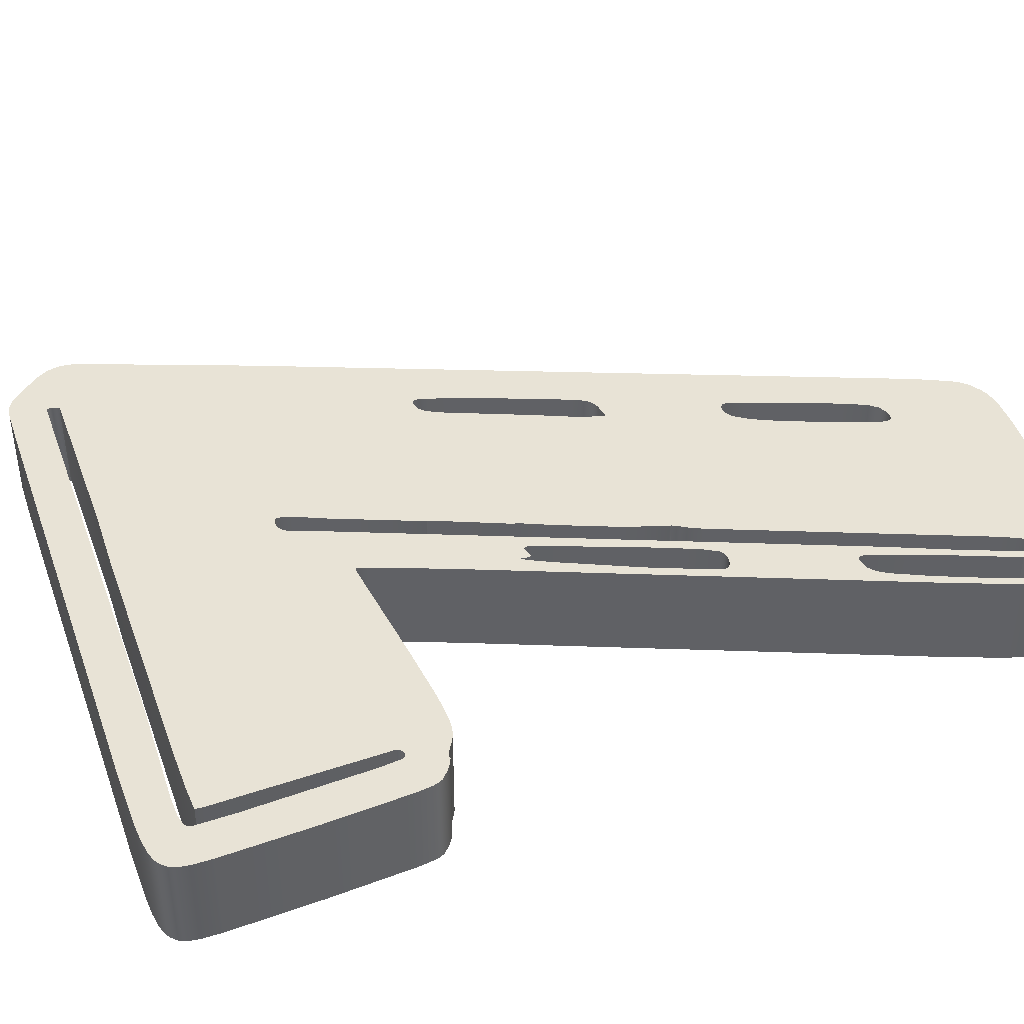
<metadata>
{"format":"obj","ext":"obj","renderer":"f3d","projection":"perspective","resolution":1024,"background":"white","views":[{"elev":41.9,"azim":-117.3,"up":"+Y"}]}
</metadata>
<code>
v  -2.409 0 8.985
v  -2.566 0 9.026
v  -2.747 0 9.038
v  -2.222 0 8.904
v  -2.004 0 8.753
v  -2.125 0 8.851
v  -1.859 0 8.584
v  -2.083 0 6.821
v  -1.448 0 7.944
v  -2.246 0 6.815
v  7.043 0 -8.402
v  5.907 0 -8.361
v  5.943 0 -8.448
v  6.693 0 -8.92
v  5.949 0 -8.536
v  5.931 0 -8.576
v  6.269 0 -9.281
v  6.119 0 -9.321
v  6.384 0 -9.228
v  6.487 0 -9.152
v  6.59 0 -9.054
v  5.254 0 -9.455
v  7.164 0 -8.14
v  -4.301 0 -10.8
v  -3.074 0 -9.822
v  -5.938 0 -10.11
v  -6.748 0 -10.41
v  -6.682 0 -10.64
v  -6.615 0 -10.75
v  -6.476 0 -10.87
v  -5.95 0 -10.09
v  -6.337 0 -10.93
v  -6.035 0 -9.269
v  -6.803 0 -9.996
v  -7.673 0 6.431
v  -7.528 0 6.122
v  -7.467 0 6.349
v  -5.473 0 -10.94
v  -5.624 0 -10.2
v  -5.854 0 -10.96
v  -6.132 0 -6.092
v  -6.525 0 -5.428
v  -6.174 0 -6.115
v  -6.972 0 -5.772
v  -6.833 0 -5.609
v  -6.688 0 -5.487
v  -6.422 0 -5.37
v  -6.591 0 -5.428
v  -6.845 0 6.827
v  -7.105 0 6.774
v  -6.984 0 6.704
v  -6.089 0 -6.092
v  -6.017 0 -6.121
v  -5.775 0 -5.038
v  -5.981 0 -5.091
v  -6.126 0 -5.155
v  -6.216 0 -5.213
v  -5.963 0 -6.179
v  -5.485 0 -5.004
v  -5.092 0 -4.974
v  -3.908 0 -4.94
v  0.0931 0 -5.353
v  -1.369 0 -4.893
v  0.2079 0 -5.603
v  7.164 0 -7.721
v  7.194 0 -7.913
v  2.239 0 -8.803
v  0.643 0 -5.708
v  0.5584 0 -5.754
v  -1.442 0 -4.672
v  -2.246 0 -3.2
v  -1.369 0 -4.841
v  0.4194 0 -5.754
v  0.2865 0 -5.69
v  0.9392 0 -9.013
v  6.094 0 -5.609
v  0.6672 0 -5.673
v  -6.809 0 7.152
v  -6.766 0 7.152
v  -7.129 0 7.862
v  -7.226 0 7.816
v  -6.893 0 7.123
v  -7.292 0 7.816
v  -7.558 0 7.618
v  -6.948 0 7.077
v  -7.691 0 7.455
v  -6.948 0 7.001
v  -7.328 0 6.821
v  -6.652 0 7.112
v  -6.476 0 8.27
v  -6.664 0 8.206
v  -6.796 0 8.142
v  -7.794 0 7.164
v  -7.806 0 7.007
v  -7.54 0 6.803
v  -6.893 0 8.072
v  -5.848 0 8.438
v  -6.579 0 7.048
v  -6.494 0 6.943
v  -6.265 0 6.582
v  -1.907 0 6.768
v  -2.318 0 6.792
v  -7.002 0 -5.853
v  -6.21 0 -6.197
v  -7.026 0 -5.964
v  -6.21 0 -6.604
v  -7.032 0 -6.313
v  -6.942 0 -8.088
v  -5.86 0 -10.18
v  -6.138 0 -10.96
v  -5.189 0 -10.16
v  7.134 0 -7.605
v  5.786 0 -8.326
v  5.871 0 -8.326
v  -1.52 0 -4.905
v  -4.119 0 -9.723
v  -5.648 0 -9.717
v  -5.612 0 -9.886
v  -5.11 0 -9.845
v  -7.763 0 7.321
v  -7.758 0 6.646
v  -7.63 0 6.681
v  -7.63 0 6.733
v  -6.192 0 4.179
v  -6.996 0 5.139
v  -4.627 0 1.421
v  -6.893 0 6.512
v  -4.566 0 1.554
v  -5.588 0 3.847
v  -5.751 0 3.841
v  -2.56 0 -1.943
v  -2.62 0 -1.89
v  2.226 0 -1.524
v  2.099 0 -1.338
v  -0.7591 0 -3.06
v  2.329 0 -1.646
v  -0.7591 0 -3.101
v  5.188 0 -3.95
v  0.637 0 -5.533
v  0.5282 0 -5.318
v  -3.448 0 1.63
v  -0.9948 0 4.196
v  -1.333 0 4.714
v  0.7337 0 1.008
v  -1.998 0 -0.9419
v  1.151 0 0.315
v  -1.629 0 -1.541
v  0.6007 0 1.269
v  -2.614 0 0.1404
v  0.4557 0 1.607
v  -3.08 0 1.124
v  -3.08 0 1.071
v  -3.183 0 1.264
v  -0.7409 0 3.923
v  -3.219 0 1.287
v  -0.5838 0 3.841
v  -3.642 0 8.927
v  -2.971 0 9.032
v  -4.434 0 1.619
v  -4.27 0 1.624
v  -5.527 0 3.87
v  -2.324 0 -1.728
v  -5.963 0 3.923
v  -4.627 0 1.473
v  -5.848 0 3.859
v  -6.083 0 4.039
v  -4.168 0 1.589
v  -5.491 0 4.452
v  -5.509 0 3.923
v  -6.609 0 4.825
v  -4.488 0 1.124
v  -3.884 0 0.0648
v  -2.983 0 -1.367
v  -2.784 0 -1.669
v  -2.349 0 -1.745
v  -2.596 0 -1.728
v  -2.602 0 -1.797
v  -2.318 0 -1.681
v  -2.342 0 -1.605
v  -3.195 0 0.0008
v  -3.642 0 0.7922
v  -3.944 0 1.298
v  1.247 0 1.223
v  2.106 0 -0.3251
v  -1.617 0 -1.605
v  2.625 0 -1.757
v  2.504 0 -1.745
v  2.42 0 -1.716
v  0.1958 0 -4.782
v  2.722 0 -1.716
v  2.722 0 -1.588
v  2.655 0 -1.425
v  1.133 0 1.397
v  0.776 0 1.607
v  0.8908 0 1.589
v  -0.3239 0 3.94
v  -0.4932 0 3.841
v  -6.772 0 6.326
v  -6.597 0 6.355
v  -7.794 0 6.809
v  -7.074 0 5.628
v  -6.265 0 5.756
v  -5.545 0 4.062
v  -6.108 0 5.151
v  -2.349 0 6.739
v  -2.282 0 6.483
v  -2.336 0 6.64
v  -0.3239 0 3.998
v  -0.5052 0 4.383
v  -1.841 0 5.622
v  -0.3783 0 3.876
v  1.012 0 1.531
v  -0.9222 0 5.197
v  -1.388 0 6.053
v  -1.72 0 6.6
v  -2.747 2 9.038
v  -2.566 2 9.026
v  -2.409 2 8.985
v  -2.125 2 8.851
v  -2.004 2 8.753
v  -2.222 2 8.904
v  -1.859 2 8.584
v  -2.246 2 6.815
v  -1.448 2 7.944
v  -2.083 2 6.821
v  5.943 2 -8.448
v  5.907 2 -8.361
v  7.043 2 -8.402
v  5.949 2 -8.536
v  6.693 2 -8.92
v  5.931 2 -8.576
v  6.119 2 -9.321
v  6.269 2 -9.281
v  6.384 2 -9.228
v  6.487 2 -9.152
v  6.59 2 -9.054
v  5.254 2 -9.455
v  7.164 2 -8.14
v  -3.074 2 -9.822
v  -4.301 2 -10.8
v  -6.682 2 -10.64
v  -6.748 2 -10.41
v  -5.938 2 -10.11
v  -6.615 2 -10.75
v  -6.476 2 -10.87
v  -5.95 2 -10.09
v  -6.337 2 -10.93
v  -6.803 2 -9.996
v  -6.035 2 -9.269
v  -7.467 2 6.349
v  -7.528 2 6.122
v  -7.673 2 6.431
v  -5.854 2 -10.96
v  -5.624 2 -10.2
v  -5.473 2 -10.94
v  -6.174 2 -6.115
v  -6.525 2 -5.428
v  -6.132 2 -6.092
v  -6.833 2 -5.609
v  -6.972 2 -5.772
v  -6.688 2 -5.487
v  -6.422 2 -5.37
v  -6.591 2 -5.428
v  -6.984 2 6.704
v  -7.105 2 6.774
v  -6.845 2 6.827
v  -6.089 2 -6.092
v  -5.981 2 -5.091
v  -5.775 2 -5.038
v  -6.017 2 -6.121
v  -6.126 2 -5.155
v  -6.216 2 -5.213
v  -5.485 2 -5.004
v  -5.963 2 -6.179
v  -5.092 2 -4.974
v  -3.908 2 -4.94
v  0.2079 2 -5.603
v  -1.369 2 -4.893
v  0.0931 2 -5.353
v  7.194 2 -7.913
v  7.164 2 -7.721
v  0.5584 2 -5.754
v  0.643 2 -5.708
v  2.239 2 -8.803
v  -2.246 2 -3.2
v  -1.442 2 -4.672
v  -1.369 2 -4.841
v  0.9392 2 -9.013
v  0.2865 2 -5.69
v  0.4194 2 -5.754
v  0.6672 2 -5.673
v  6.094 2 -5.609
v  -7.129 2 7.862
v  -6.766 2 7.152
v  -6.809 2 7.152
v  -6.893 2 7.123
v  -7.226 2 7.816
v  -7.558 2 7.618
v  -7.292 2 7.816
v  -6.948 2 7.077
v  -7.691 2 7.455
v  -7.328 2 6.821
v  -6.948 2 7.001
v  -6.664 2 8.206
v  -6.476 2 8.27
v  -6.652 2 7.112
v  -6.796 2 8.142
v  -7.54 2 6.803
v  -7.806 2 7.007
v  -7.794 2 7.164
v  -6.893 2 8.072
v  -6.494 2 6.943
v  -6.579 2 7.048
v  -5.848 2 8.438
v  -6.265 2 6.582
v  -1.907 2 6.768
v  -2.318 2 6.792
v  -7.002 2 -5.853
v  -6.21 2 -6.197
v  -7.026 2 -5.964
v  -7.032 2 -6.313
v  -6.21 2 -6.604
v  -6.942 2 -8.088
v  -5.86 2 -10.18
v  -6.138 2 -10.96
v  -5.189 2 -10.16
v  7.134 2 -7.605
v  5.871 2 -8.326
v  5.786 2 -8.326
v  -1.52 2 -4.905
v  -4.119 2 -9.723
v  -5.11 2 -9.845
v  -5.612 2 -9.886
v  -5.648 2 -9.717
v  -7.763 2 7.321
v  -7.63 2 6.733
v  -7.63 2 6.681
v  -7.758 2 6.646
v  -4.627 2 1.421
v  -6.996 2 5.139
v  -6.192 2 4.179
v  -6.893 2 6.512
v  -5.751 2 3.841
v  -5.588 2 3.847
v  -4.566 2 1.554
v  -2.62 2 -1.89
v  -2.56 2 -1.943
v  -0.7591 2 -3.06
v  2.099 2 -1.338
v  2.226 2 -1.524
v  -0.7591 2 -3.101
v  2.329 2 -1.646
v  5.188 2 -3.95
v  0.637 2 -5.533
v  0.5282 2 -5.318
v  -1.333 2 4.714
v  -0.9948 2 4.196
v  -3.448 2 1.63
v  1.151 2 0.315
v  -1.998 2 -0.9419
v  0.7337 2 1.008
v  -1.629 2 -1.541
v  -2.614 2 0.1404
v  0.6007 2 1.269
v  0.4557 2 1.607
v  -3.08 2 1.124
v  -3.08 2 1.071
v  -0.7409 2 3.923
v  -3.183 2 1.264
v  -3.219 2 1.287
v  -0.5838 2 3.841
v  -3.642 2 8.927
v  -2.971 2 9.032
v  -5.527 2 3.87
v  -4.27 2 1.624
v  -4.434 2 1.619
v  -2.324 2 -1.728
v  -5.848 2 3.859
v  -4.627 2 1.473
v  -5.963 2 3.923
v  -6.083 2 4.039
v  -5.509 2 3.923
v  -5.491 2 4.452
v  -4.168 2 1.589
v  -6.609 2 4.825
v  -4.488 2 1.124
v  -3.884 2 0.0648
v  -2.983 2 -1.367
v  -2.784 2 -1.669
v  -2.349 2 -1.745
v  -2.602 2 -1.797
v  -2.596 2 -1.728
v  -2.318 2 -1.681
v  -2.342 2 -1.605
v  -3.195 2 0.0008
v  -3.642 2 0.7922
v  -3.944 2 1.298
v  2.106 2 -0.3251
v  1.247 2 1.223
v  -1.617 2 -1.605
v  2.504 2 -1.745
v  2.625 2 -1.757
v  2.42 2 -1.716
v  0.1958 2 -4.782
v  2.722 2 -1.716
v  2.722 2 -1.588
v  2.655 2 -1.425
v  1.133 2 1.397
v  -0.3239 2 3.94
v  0.8908 2 1.589
v  0.776 2 1.607
v  -0.4932 2 3.841
v  -6.597 2 6.355
v  -6.772 2 6.326
v  -7.794 2 6.809
v  -7.074 2 5.628
v  -6.265 2 5.756
v  -5.545 2 4.062
v  -6.108 2 5.151
v  -2.349 2 6.739
v  -2.336 2 6.64
v  -2.282 2 6.483
v  -0.5052 2 4.383
v  -0.3239 2 3.998
v  -1.841 2 5.622
v  -0.3783 2 3.876
v  1.012 2 1.531
v  -0.9222 2 5.197
v  -1.388 2 6.053
v  -1.72 2 6.6
o 7
g 7
f 1 2 3
f 4 5 6
f 1 3 4
f 4 7 5
f 4 3 7
f 8 9 10
f 11 12 13
f 14 13 15
f 14 11 13
f 15 16 14
f 17 16 18
f 17 19 16
f 19 20 16
f 16 20 21
f 16 22 18
f 14 16 21
f 11 23 12
f 24 22 25
f 26 27 28
f 29 26 28
f 30 26 29
f 27 26 31
f 30 32 26
f 33 34 31
f 35 36 37
f 38 39 40
f 41 42 43
f 44 43 45
f 43 42 46
f 41 47 42
f 48 46 42
f 49 50 51
f 43 46 45
f 47 41 52
f 53 54 55
f 56 53 55
f 57 52 56
f 53 58 59
f 57 47 52
f 60 59 58
f 61 60 58
f 56 52 53
f 62 63 64
f 65 12 66
f 67 68 69
f 70 62 71
f 72 62 70
f 73 74 75
f 76 77 67
f 78 79 80
f 81 82 80
f 82 78 80
f 81 83 84
f 81 84 82
f 82 84 85
f 85 84 86
f 87 85 88
f 89 90 91
f 92 89 91
f 93 94 95
f 96 89 92
f 96 80 79
f 97 98 99
f 99 100 97
f 8 101 9
f 7 3 102
f 103 43 44
f 103 104 43
f 103 105 104
f 106 104 107
f 104 105 107
f 106 107 108
f 34 33 108
f 33 106 108
f 26 32 109
f 31 34 27
f 109 110 40
f 32 110 109
f 39 109 40
f 111 39 38
f 24 111 38
f 24 25 111
f 12 65 112
f 12 23 66
f 22 16 25
f 76 113 114
f 114 12 112
f 76 114 112
f 67 113 76
f 75 74 115
f 115 64 63
f 7 10 9
f 115 116 75
f 61 116 115
f 54 53 59
f 117 118 119
f 61 58 116
f 119 58 117
f 116 58 119
f 88 85 86
f 120 93 88
f 120 88 86
f 93 95 88
f 121 122 123
f 124 125 126
f 127 49 51
f 74 64 115
f 128 129 130
f 63 62 72
f 67 77 68
f 71 131 132
f 133 134 135
f 136 135 137
f 69 73 75
f 67 69 75
f 76 138 77
f 77 138 139
f 139 138 140
f 141 142 143
f 144 145 146
f 136 133 135
f 146 145 147
f 144 148 149
f 149 148 150
f 151 149 150
f 151 152 149
f 153 154 141
f 141 155 153
f 156 154 153
f 97 100 157
f 157 102 158
f 98 97 90
f 79 89 96
f 89 98 90
f 159 160 161
f 71 62 162
f 163 164 165
f 166 126 163
f 167 168 169
f 124 170 125
f 71 171 125
f 171 126 125
f 71 172 171
f 71 173 172
f 71 174 173
f 71 132 174
f 175 131 71
f 176 177 175
f 175 177 131
f 162 175 71
f 162 62 178
f 178 62 179
f 179 62 180
f 168 180 62
f 168 181 180
f 168 182 181
f 168 167 182
f 183 184 138
f 185 146 147
f 154 142 141
f 144 149 145
f 140 186 187
f 185 134 146
f 185 135 134
f 188 136 137
f 189 188 137
f 189 187 188
f 189 140 187
f 140 138 186
f 186 138 190
f 190 138 191
f 191 138 192
f 192 138 184
f 138 9 183
f 183 9 193
f 194 195 196
f 150 197 156
f 151 150 156
f 127 198 199
f 94 200 95
f 95 200 123
f 121 123 200
f 122 121 35
f 35 37 122
f 199 49 127
f 166 124 126
f 201 36 125
f 36 201 37
f 125 170 201
f 163 126 164
f 165 164 130
f 199 198 202
f 130 164 128
f 169 168 203
f 129 128 159
f 161 129 159
f 169 161 160
f 167 169 160
f 202 204 168
f 202 198 204
f 168 204 203
f 49 87 50
f 50 87 88
f 157 205 102
f 10 7 102
f 100 206 207
f 102 3 158
f 157 100 205
f 205 100 207
f 208 9 209
f 210 206 100
f 141 210 100
f 141 143 210
f 151 156 153
f 211 197 150
f 194 211 150
f 194 196 211
f 195 212 196
f 196 212 208
f 9 208 193
f 208 212 193
f 209 9 213
f 213 9 214
f 214 9 215
f 215 9 101
f 216 217 218
f 219 220 221
f 221 216 218
f 220 222 221
f 222 216 221
f 223 224 225
f 226 227 228
f 229 226 230
f 226 228 230
f 230 231 229
f 232 231 233
f 231 234 233
f 231 235 234
f 236 235 231
f 232 237 231
f 236 231 230
f 227 238 228
f 239 237 240
f 241 242 243
f 241 243 244
f 244 243 245
f 246 243 242
f 243 247 245
f 246 248 249
f 250 251 252
f 253 254 255
f 256 257 258
f 259 256 260
f 261 257 256
f 257 262 258
f 257 261 263
f 264 265 266
f 259 261 256
f 267 258 262
f 268 269 270
f 268 270 271
f 271 267 272
f 273 274 270
f 267 262 272
f 274 273 275
f 274 275 276
f 270 267 271
f 277 278 279
f 280 227 281
f 282 283 284
f 285 279 286
f 286 279 287
f 288 289 290
f 284 291 292
f 293 294 295
f 293 296 297
f 293 295 296
f 298 299 297
f 296 298 297
f 300 298 296
f 301 298 300
f 302 300 303
f 304 305 306
f 304 306 307
f 308 309 310
f 307 306 311
f 294 293 311
f 312 313 314
f 314 315 312
f 224 316 225
f 317 216 222
f 260 256 318
f 256 319 318
f 319 320 318
f 321 319 322
f 321 320 319
f 323 321 322
f 323 249 248
f 323 322 249
f 324 247 243
f 242 248 246
f 253 325 324
f 324 325 247
f 253 324 254
f 255 254 326
f 255 326 240
f 326 239 240
f 327 281 227
f 280 238 227
f 239 231 237
f 328 329 292
f 327 227 328
f 327 328 292
f 292 329 284
f 330 289 288
f 278 277 330
f 224 223 222
f 288 331 330
f 330 331 276
f 273 270 269
f 332 333 334
f 331 274 276
f 334 274 332
f 332 274 331
f 301 300 302
f 302 310 335
f 301 302 335
f 302 308 310
f 336 337 338
f 339 340 341
f 264 266 342
f 330 277 289
f 343 344 345
f 287 279 278
f 283 291 284
f 346 347 285
f 348 349 350
f 351 348 352
f 288 290 282
f 288 282 284
f 291 353 292
f 354 353 291
f 355 353 354
f 356 357 358
f 359 360 361
f 348 350 352
f 362 360 359
f 363 364 361
f 365 364 363
f 365 363 366
f 363 367 366
f 358 368 369
f 369 370 358
f 369 368 371
f 372 315 314
f 373 317 372
f 305 314 313
f 311 306 294
f 305 313 306
f 374 375 376
f 377 279 285
f 378 379 380
f 380 339 381
f 382 383 384
f 340 385 341
f 340 386 285
f 340 339 386
f 386 387 285
f 387 388 285
f 388 389 285
f 389 346 285
f 285 347 390
f 390 391 392
f 347 391 390
f 285 390 377
f 393 279 377
f 394 279 393
f 395 279 394
f 279 395 383
f 395 396 383
f 396 397 383
f 397 384 383
f 353 398 399
f 362 359 400
f 358 357 368
f 360 363 361
f 401 402 355
f 359 349 400
f 349 348 400
f 351 352 403
f 351 403 404
f 403 401 404
f 401 355 404
f 402 353 355
f 405 353 402
f 406 353 405
f 407 353 406
f 398 353 407
f 399 224 353
f 408 224 399
f 409 410 411
f 371 412 365
f 371 365 366
f 413 414 342
f 308 415 309
f 336 415 308
f 415 336 338
f 252 338 337
f 337 250 252
f 342 266 413
f 339 341 381
f 340 251 416
f 250 416 251
f 416 385 340
f 379 339 380
f 343 379 378
f 417 414 413
f 345 379 343
f 418 383 382
f 376 345 344
f 376 344 374
f 375 374 382
f 375 382 384
f 383 419 417
f 419 414 417
f 418 419 383
f 265 303 266
f 302 303 265
f 317 420 372
f 317 222 223
f 421 422 315
f 373 216 317
f 420 315 372
f 421 315 420
f 423 224 424
f 315 422 425
f 315 425 358
f 425 356 358
f 369 371 366
f 365 412 426
f 365 426 411
f 426 409 411
f 409 427 410
f 424 427 409
f 408 424 224
f 408 427 424
f 428 224 423
f 429 224 428
f 430 224 429
f 316 224 430
f 1 217 2
f 1 218 217
f 4 218 1
f 4 221 218
f 6 221 4
f 6 219 221
f 5 219 6
f 5 220 219
f 7 220 5
f 7 222 220
f 9 222 7
f 9 224 222
f 138 224 9
f 138 353 224
f 76 353 138
f 76 292 353
f 112 292 76
f 112 327 292
f 65 327 112
f 65 281 327
f 66 281 65
f 66 280 281
f 23 280 66
f 23 238 280
f 11 238 23
f 11 228 238
f 14 228 11
f 14 230 228
f 21 230 14
f 21 236 230
f 20 236 21
f 20 235 236
f 19 235 20
f 19 234 235
f 17 234 19
f 17 233 234
f 18 233 17
f 18 232 233
f 22 232 18
f 22 237 232
f 24 237 22
f 24 240 237
f 38 240 24
f 38 255 240
f 40 255 38
f 40 253 255
f 110 253 40
f 110 325 253
f 32 325 110
f 32 247 325
f 30 247 32
f 30 245 247
f 29 245 30
f 29 244 245
f 28 244 29
f 28 241 244
f 27 241 28
f 27 242 241
f 34 242 27
f 34 248 242
f 108 248 34
f 108 323 248
f 107 323 108
f 107 321 323
f 105 321 107
f 105 320 321
f 103 320 105
f 103 318 320
f 44 318 103
f 44 260 318
f 45 260 44
f 45 259 260
f 46 259 45
f 46 261 259
f 48 261 46
f 48 263 261
f 42 263 48
f 42 257 263
f 47 257 42
f 47 262 257
f 57 262 47
f 57 272 262
f 56 272 57
f 56 271 272
f 55 271 56
f 55 268 271
f 54 268 55
f 54 269 268
f 59 269 54
f 59 273 269
f 60 273 59
f 60 275 273
f 61 275 60
f 61 276 275
f 115 276 61
f 115 330 276
f 63 330 115
f 63 278 330
f 72 278 63
f 72 287 278
f 70 287 72
f 70 286 287
f 71 286 70
f 71 285 286
f 125 285 71
f 125 340 285
f 36 340 125
f 36 251 340
f 35 251 36
f 35 252 251
f 121 252 35
f 121 338 252
f 200 338 121
f 200 415 338
f 94 415 200
f 94 309 415
f 93 309 94
f 93 310 309
f 120 310 93
f 120 335 310
f 86 335 120
f 86 301 335
f 84 301 86
f 84 298 301
f 83 298 84
f 83 299 298
f 81 299 83
f 81 297 299
f 80 297 81
f 80 293 297
f 96 293 80
f 96 311 293
f 92 311 96
f 92 307 311
f 91 307 92
f 91 304 307
f 90 304 91
f 90 305 304
f 97 305 90
f 97 314 305
f 157 314 97
f 157 372 314
f 158 372 157
f 158 373 372
f 3 373 158
f 3 216 373
f 2 216 3
f 2 217 216
f 43 256 41
f 258 41 256
f 104 319 43
f 256 43 319
f 106 322 104
f 319 104 322
f 33 249 106
f 322 106 249
f 31 246 33
f 249 33 246
f 26 243 31
f 246 31 243
f 109 324 26
f 243 26 324
f 39 254 109
f 324 109 254
f 111 326 39
f 254 39 326
f 25 239 111
f 326 111 239
f 16 231 25
f 239 25 231
f 15 229 16
f 231 16 229
f 13 226 15
f 229 15 226
f 12 227 13
f 226 13 227
f 114 328 12
f 227 12 328
f 113 329 114
f 328 114 329
f 67 284 113
f 329 113 284
f 75 288 67
f 284 67 288
f 116 331 75
f 288 75 331
f 119 332 116
f 331 116 332
f 118 333 119
f 332 119 333
f 117 334 118
f 333 118 334
f 58 274 117
f 334 117 274
f 53 270 58
f 274 58 270
f 52 267 53
f 270 53 267
f 41 258 52
f 267 52 258
f 82 296 78
f 295 78 296
f 85 300 82
f 296 82 300
f 87 303 85
f 300 85 303
f 49 266 87
f 303 87 266
f 199 413 49
f 266 49 413
f 202 417 199
f 413 199 417
f 168 383 202
f 417 202 383
f 62 279 168
f 383 168 279
f 64 277 62
f 279 62 277
f 74 289 64
f 277 64 289
f 73 290 74
f 289 74 290
f 69 282 73
f 290 73 282
f 68 283 69
f 282 69 283
f 77 291 68
f 283 68 291
f 139 354 77
f 291 77 354
f 140 355 139
f 354 139 355
f 189 404 140
f 355 140 404
f 137 351 189
f 404 189 351
f 135 348 137
f 351 137 348
f 185 400 135
f 348 135 400
f 147 362 185
f 400 185 362
f 145 360 147
f 362 147 360
f 149 363 145
f 360 145 363
f 152 367 149
f 363 149 367
f 151 366 152
f 367 152 366
f 153 369 151
f 366 151 369
f 155 370 153
f 369 153 370
f 141 358 155
f 370 155 358
f 100 315 141
f 358 141 315
f 99 312 100
f 315 100 312
f 98 313 99
f 312 99 313
f 89 306 98
f 313 98 306
f 79 294 89
f 306 89 294
f 78 295 79
f 294 79 295
f 128 345 159
f 376 159 345
f 164 379 128
f 345 128 379
f 126 339 164
f 379 164 339
f 171 386 126
f 339 126 386
f 172 387 171
f 386 171 387
f 173 388 172
f 387 172 388
f 174 389 173
f 388 173 389
f 132 346 174
f 389 174 346
f 131 347 132
f 346 132 347
f 177 391 131
f 347 131 391
f 176 392 177
f 391 177 392
f 175 390 176
f 392 176 390
f 162 377 175
f 390 175 377
f 178 393 162
f 377 162 393
f 179 394 178
f 393 178 394
f 180 395 179
f 394 179 395
f 181 396 180
f 395 180 396
f 182 397 181
f 396 181 397
f 167 384 182
f 397 182 384
f 160 375 167
f 384 167 375
f 159 376 160
f 375 160 376
f 148 364 150
f 365 150 364
f 144 361 148
f 364 148 361
f 146 359 144
f 361 144 359
f 134 349 146
f 359 146 349
f 133 350 134
f 349 134 350
f 136 352 133
f 350 133 352
f 188 403 136
f 352 136 403
f 187 401 188
f 403 188 401
f 186 402 187
f 401 187 402
f 190 405 186
f 402 186 405
f 191 406 190
f 405 190 406
f 192 407 191
f 406 191 407
f 184 398 192
f 407 192 398
f 183 399 184
f 398 184 399
f 193 408 183
f 399 183 408
f 212 427 193
f 408 193 427
f 195 410 212
f 427 212 410
f 194 411 195
f 410 195 411
f 150 365 194
f 411 194 365
f 123 336 95
f 308 95 336
f 122 337 123
f 336 123 337
f 37 250 122
f 337 122 250
f 201 416 37
f 250 37 416
f 170 385 201
f 416 201 385
f 124 341 170
f 385 170 341
f 166 381 124
f 341 124 381
f 163 380 166
f 381 166 380
f 165 378 163
f 380 163 378
f 130 343 165
f 378 165 343
f 129 344 130
f 343 130 344
f 161 374 129
f 344 129 374
f 169 382 161
f 374 161 382
f 203 418 169
f 382 169 418
f 204 419 203
f 418 203 419
f 198 414 204
f 419 204 414
f 127 342 198
f 414 198 342
f 51 264 127
f 342 127 264
f 50 265 51
f 264 51 265
f 88 302 50
f 265 50 302
f 95 308 88
f 302 88 308
f 10 223 8
f 225 8 223
f 102 317 10
f 223 10 317
f 205 420 102
f 317 102 420
f 207 421 205
f 420 205 421
f 206 422 207
f 421 207 422
f 210 425 206
f 422 206 425
f 143 356 210
f 425 210 356
f 142 357 143
f 356 143 357
f 154 368 142
f 357 142 368
f 156 371 154
f 368 154 371
f 197 412 156
f 371 156 412
f 211 426 197
f 412 197 426
f 196 409 211
f 426 211 409
f 208 424 196
f 409 196 424
f 209 423 208
f 424 208 423
f 213 428 209
f 423 209 428
f 214 429 213
f 428 213 429
f 215 430 214
f 429 214 430
f 101 316 215
f 430 215 316
f 8 225 101
f 316 101 225

</code>
